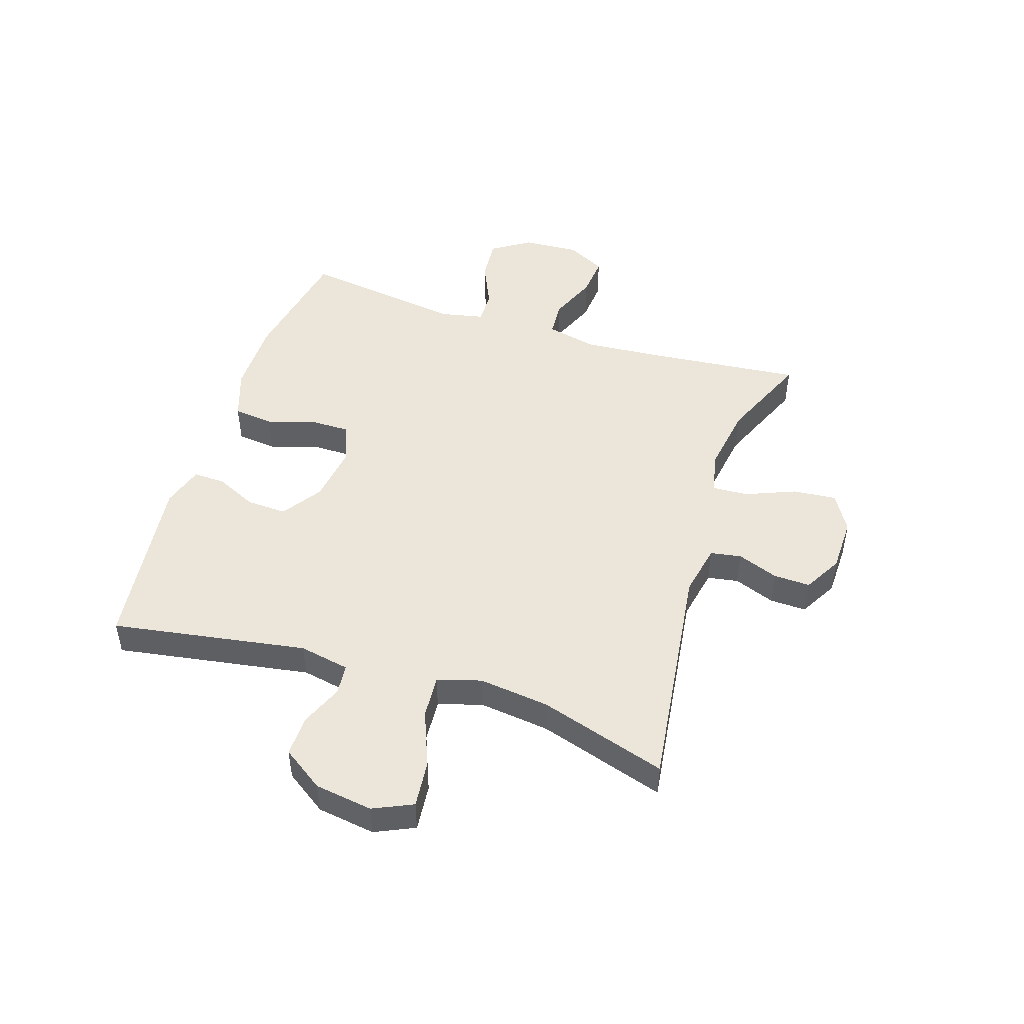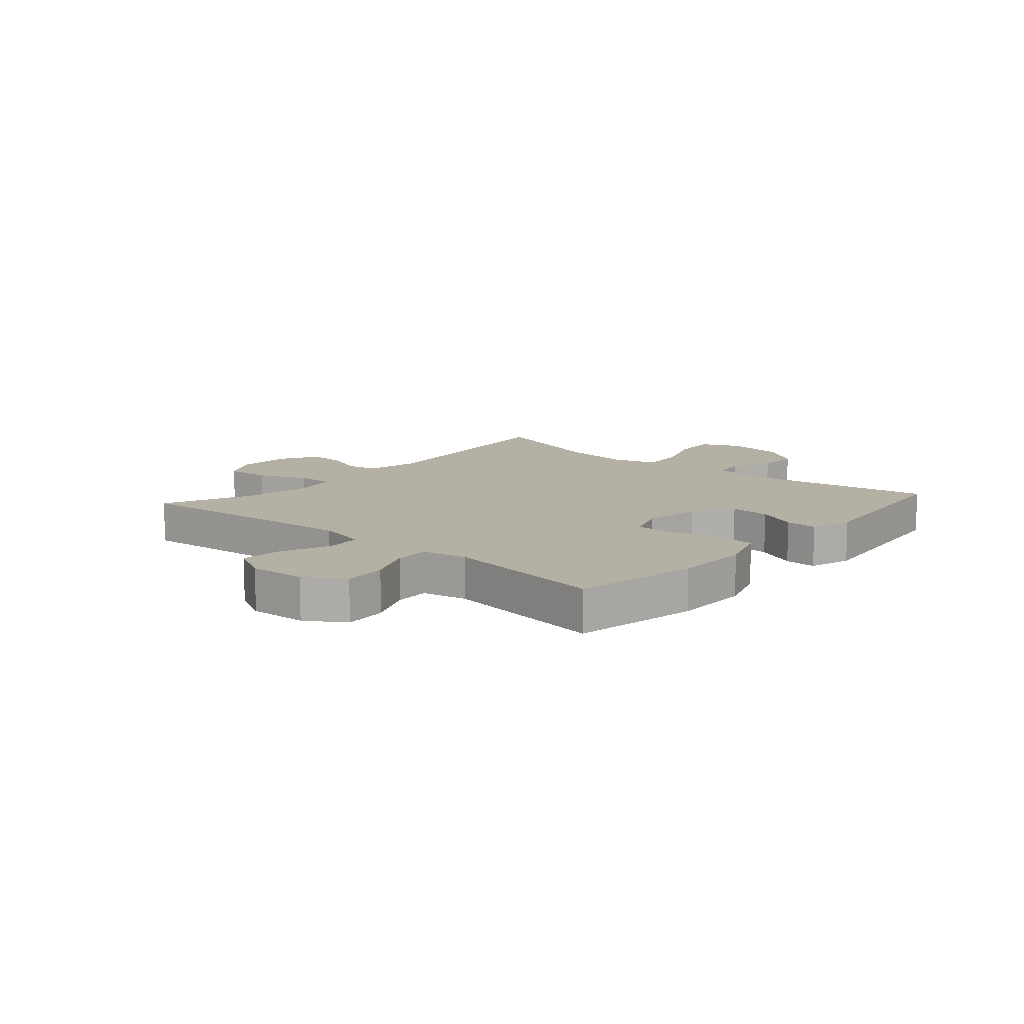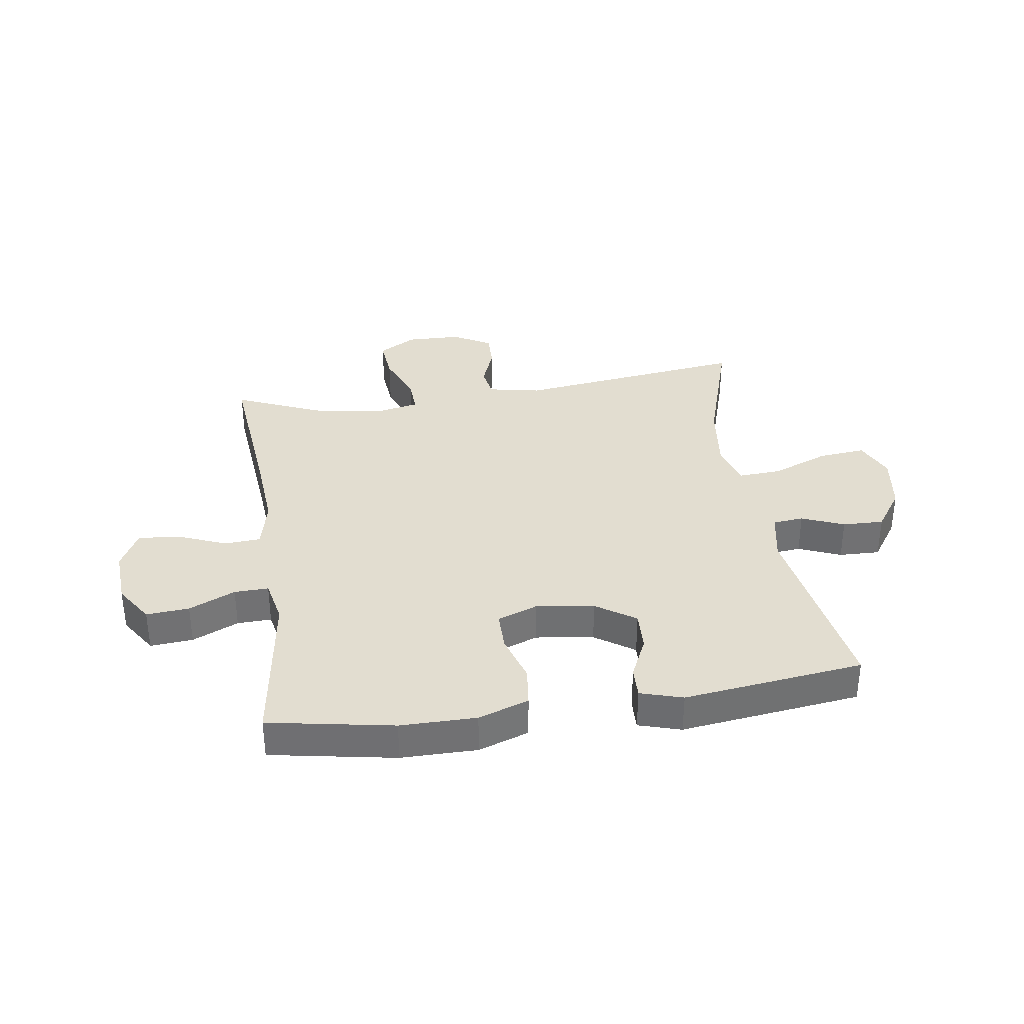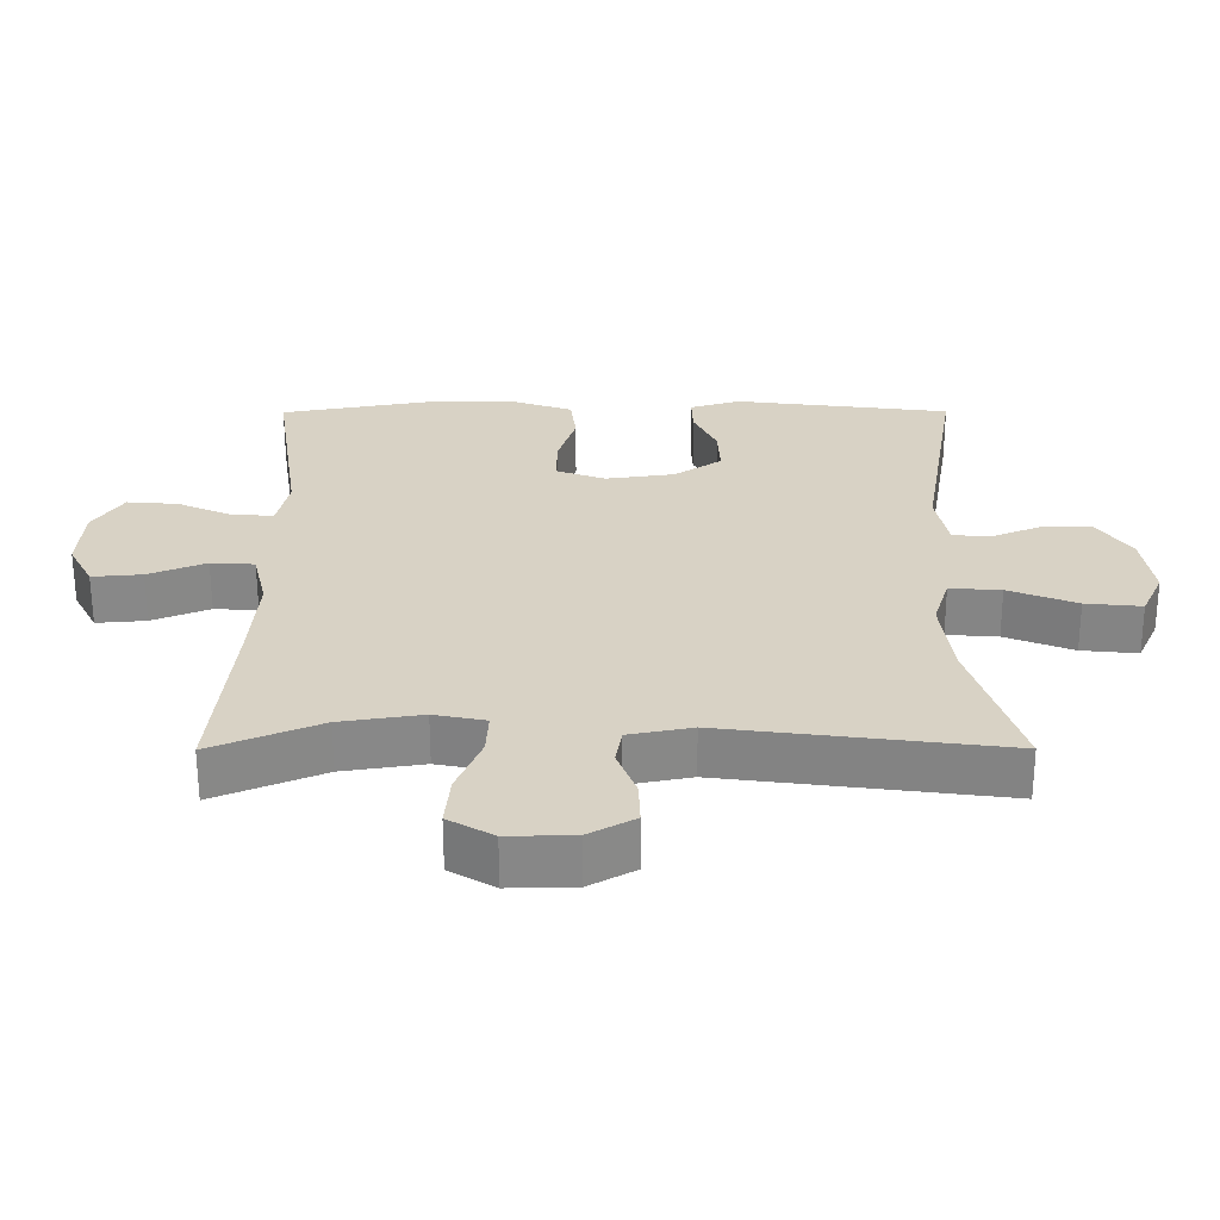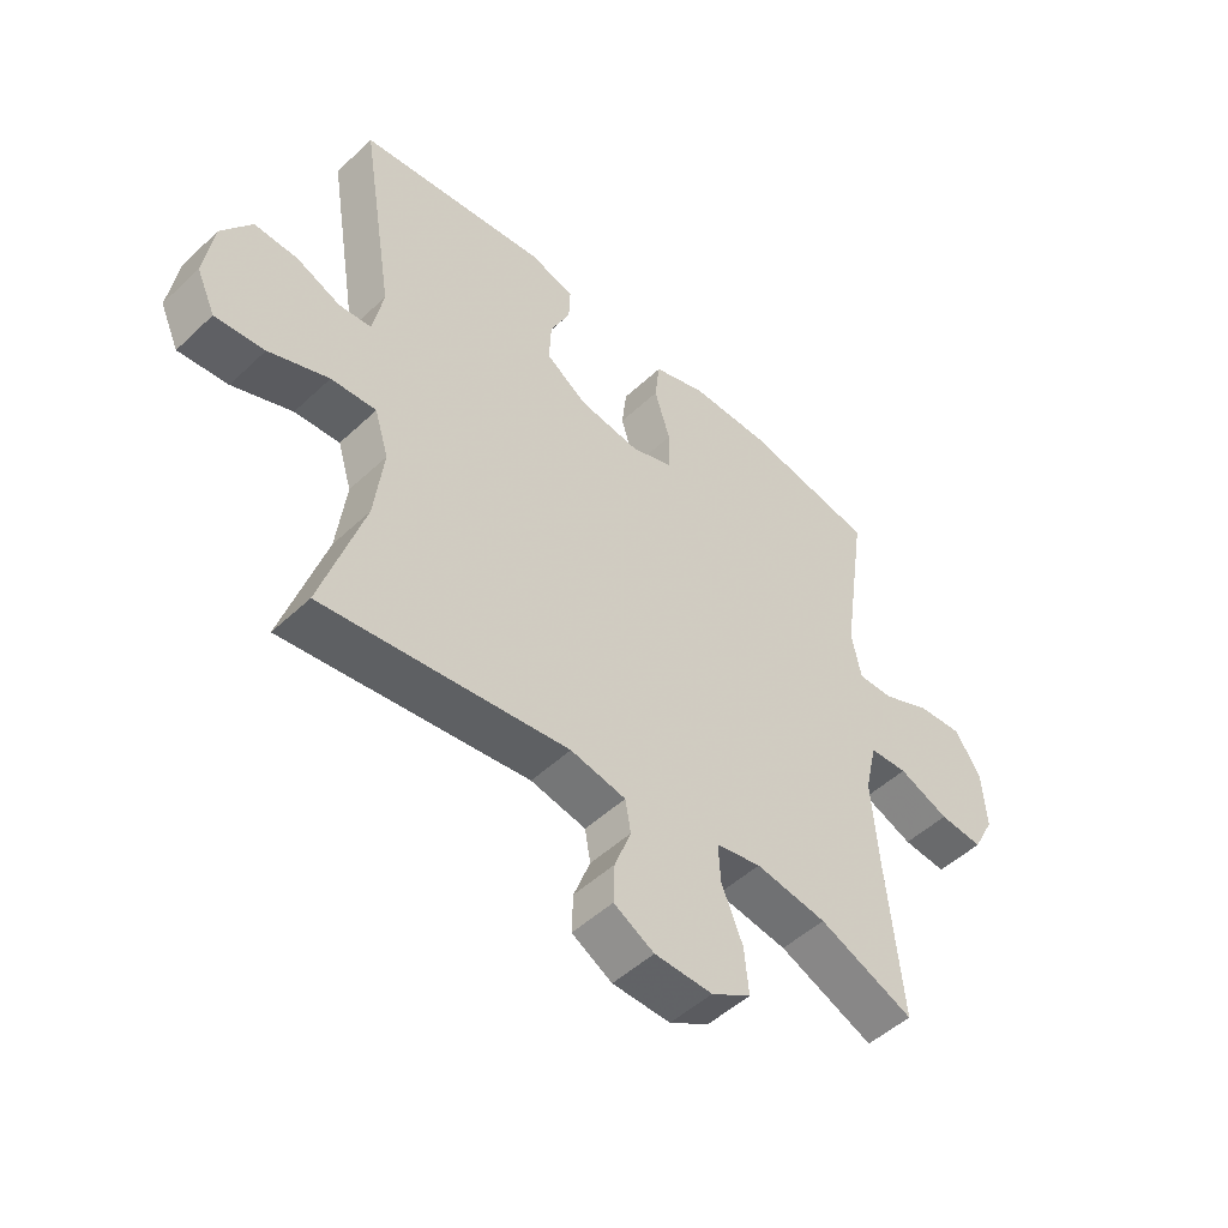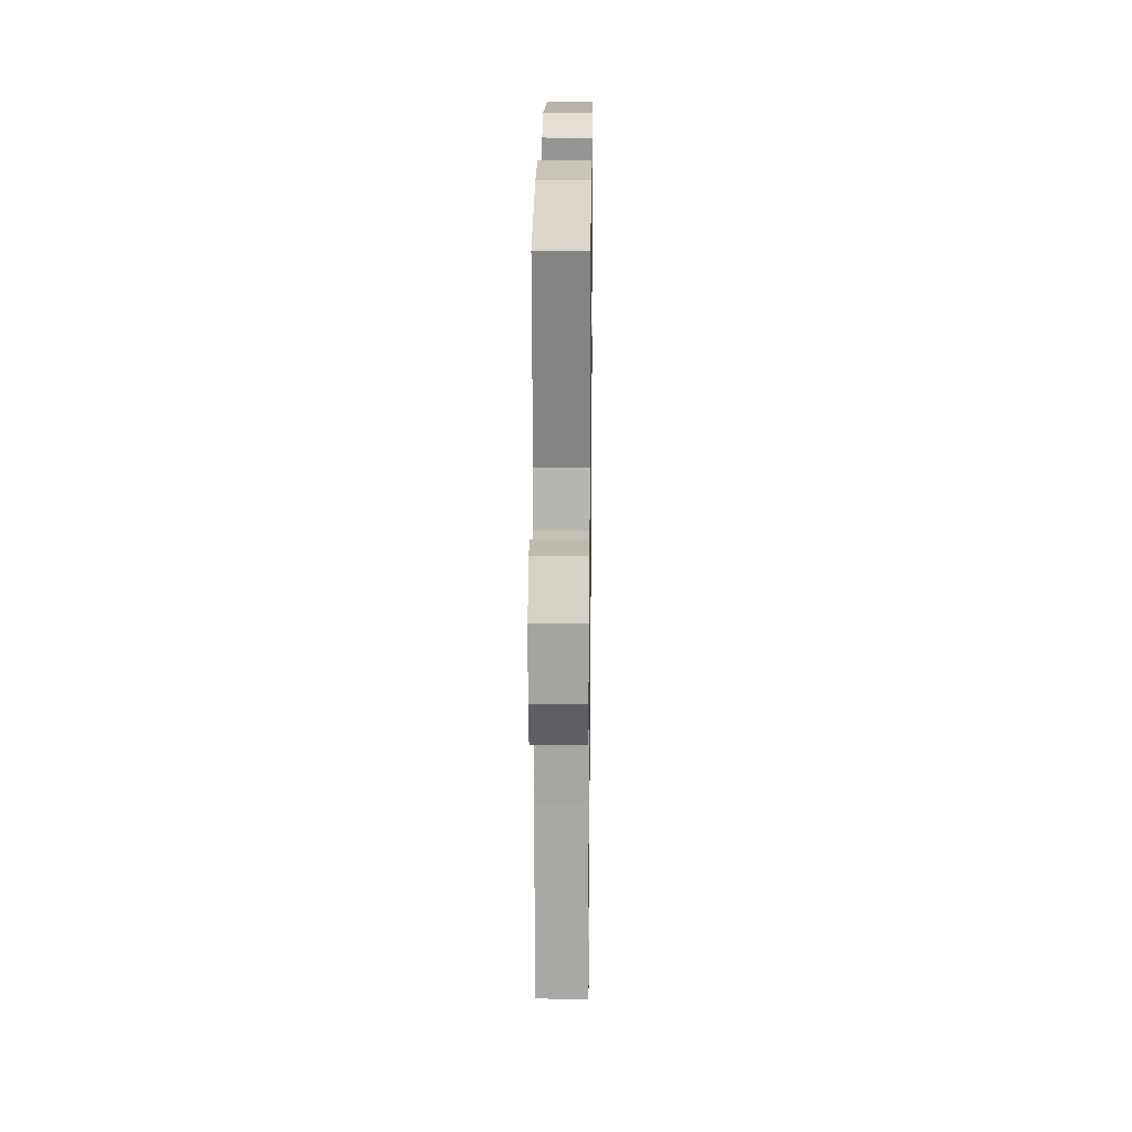
<metadata>
{"format":"obj","ext":"obj","renderer":"f3d","projection":"perspective","resolution":1024,"background":"white","views":[{"elev":47.7,"azim":107.9,"up":"+Y"},{"elev":11.6,"azim":-48.7,"up":"+Y"},{"elev":35.1,"azim":-8.4,"up":"+Y"},{"elev":-62.3,"azim":0.1,"up":"+Z"},{"elev":-50.0,"azim":135.8,"up":"+Z"},{"elev":20.2,"azim":-89.3,"up":"+Z"}]}
</metadata>
<code>
v -0.5 0.07 -0.5
v -0.474 0.07 -0.23
v -0.464 0.07 -0.096
v -0.484 0.07 -0.009
v -0.547 0.07 -0.005
v -0.63 0.07 -0.039
v -0.702 0.07 -0.045
v -0.737 0.07 0.022
v -0.731 0.07 0.12
v -0.688 0.07 0.186
v -0.614 0.07 0.18
v -0.534 0.07 0.144
v -0.475 0.07 0.142
v -0.459 0.07 0.219
v -0.5 0.07 0.5
v -0.284 0.07 0.539
v -0.153 0.07 0.539
v -0.066 0.07 0.509
v -0.058 0.07 0.44
v -0.084 0.07 0.356
v -0.084 0.07 0.288
v -0.014 0.07 0.262
v 0.086 0.07 0.276
v 0.154 0.07 0.322
v 0.151 0.07 0.391
v 0.118 0.07 0.462
v 0.116 0.07 0.517
v 0.189 0.07 0.539
v 0.5 0.07 0.5
v 0.445 0.07 0.164
v 0.462 0.07 0.077
v 0.515 0.07 0.072
v 0.588 0.07 0.102
v 0.659 0.07 0.104
v 0.708 0.07 0.033
v 0.723 0.07 -0.067
v 0.692 0.07 -0.135
v 0.611 0.07 -0.127
v 0.513 0.07 -0.088
v 0.439 0.07 -0.083
v 0.416 0.07 -0.158
v 0.431 0.07 -0.28
v 0.5 0.07 -0.5
v 0.099 0.07 -0.448
v 0.008 0.07 -0.466
v -0.001 0.07 -0.519
v 0.026 0.07 -0.59
v 0.028 0.07 -0.653
v -0.038 0.07 -0.69
v -0.133 0.07 -0.692
v -0.198 0.07 -0.654
v -0.191 0.07 -0.579
v -0.156 0.07 -0.493
v -0.153 0.07 -0.431
v -0.227 0.07 -0.416
v -0.344 0.07 -0.434
v -0.5 0 -0.5
v -0.474 0 -0.23
v -0.464 0 -0.096
v -0.484 0 -0.009
v -0.547 0 -0.005
v -0.63 0 -0.039
v -0.702 0 -0.045
v -0.737 0 0.022
v -0.731 0 0.12
v -0.688 0 0.186
v -0.614 0 0.18
v -0.534 0 0.144
v -0.475 0 0.142
v -0.459 0 0.219
v -0.5 0 0.5
v -0.284 0 0.539
v -0.153 0 0.539
v -0.066 0 0.509
v -0.058 0 0.44
v -0.084 0 0.356
v -0.084 0 0.288
v -0.014 0 0.262
v 0.086 0 0.276
v 0.154 0 0.322
v 0.151 0 0.391
v 0.118 0 0.462
v 0.116 0 0.517
v 0.189 0 0.539
v 0.5 0 0.5
v 0.445 0 0.164
v 0.462 0 0.077
v 0.515 0 0.072
v 0.588 0 0.102
v 0.659 0 0.104
v 0.708 0 0.033
v 0.723 0 -0.067
v 0.692 0 -0.135
v 0.611 0 -0.127
v 0.513 0 -0.088
v 0.439 0 -0.083
v 0.416 0 -0.158
v 0.431 0 -0.28
v 0.5 0 -0.5
v 0.099 0 -0.448
v 0.008 0 -0.466
v -0.001 0 -0.519
v 0.026 0 -0.59
v 0.028 0 -0.653
v -0.038 0 -0.69
v -0.133 0 -0.692
v -0.198 0 -0.654
v -0.191 0 -0.579
v -0.156 0 -0.493
v -0.153 0 -0.431
v -0.227 0 -0.416
v -0.344 0 -0.434
f 51 52 53
f 50 51 53
f 49 50 53
f 48 49 53
f 47 48 53
f 46 47 53
f 45 46 53 54
f 44 45 54
f 42 43 44
f 44 54 55
f 42 44 55
f 41 42 55
f 37 38 39
f 36 37 39
f 35 36 39
f 34 35 39
f 33 34 39
f 32 33 39
f 31 32 39 40
f 41 55 56
f 40 41 56
f 31 40 56
f 30 31 56
f 28 29 30
f 27 28 30
f 26 27 30
f 25 26 30
f 18 19 20
f 17 18 20
f 16 17 20
f 15 16 20
f 14 15 20
f 13 14 20 21
f 10 11 12
f 9 10 12
f 8 9 12
f 7 8 12
f 6 7 12
f 5 6 12
f 4 5 12 13
f 13 21 22
f 4 13 22
f 3 4 22
f 56 1 2
f 3 22 23
f 2 3 23
f 56 2 23
f 30 56 23
f 24 25 30
f 23 24 30
f 109 108 107
f 109 107 106
f 109 106 105
f 109 105 104
f 109 104 103
f 109 103 102
f 110 109 102 101
f 110 101 100
f 100 99 98
f 111 110 100
f 111 100 98
f 111 98 97
f 95 94 93
f 95 93 92
f 95 92 91
f 95 91 90
f 95 90 89
f 95 89 88
f 96 95 88 87
f 112 111 97
f 112 97 96
f 112 96 87
f 112 87 86
f 86 85 84
f 86 84 83
f 86 83 82
f 86 82 81
f 76 75 74
f 76 74 73
f 76 73 72
f 76 72 71
f 76 71 70
f 77 76 70 69
f 68 67 66
f 68 66 65
f 68 65 64
f 68 64 63
f 68 63 62
f 68 62 61
f 69 68 61 60
f 78 77 69
f 78 69 60
f 78 60 59
f 58 57 112
f 79 78 59
f 79 59 58
f 79 58 112
f 79 112 86
f 86 81 80
f 86 80 79
f 1 57 58 2
f 2 58 59 3
f 3 59 60 4
f 4 60 61 5
f 5 61 62 6
f 6 62 63 7
f 7 63 64 8
f 8 64 65 9
f 9 65 66 10
f 10 66 67 11
f 11 67 68 12
f 12 68 69 13
f 13 69 70 14
f 14 70 71 15
f 15 71 72 16
f 16 72 73 17
f 17 73 74 18
f 18 74 75 19
f 19 75 76 20
f 20 76 77 21
f 21 77 78 22
f 22 78 79 23
f 23 79 80 24
f 24 80 81 25
f 25 81 82 26
f 26 82 83 27
f 27 83 84 28
f 28 84 85 29
f 29 85 86 30
f 30 86 87 31
f 31 87 88 32
f 32 88 89 33
f 33 89 90 34
f 34 90 91 35
f 35 91 92 36
f 36 92 93 37
f 37 93 94 38
f 38 94 95 39
f 39 95 96 40
f 40 96 97 41
f 41 97 98 42
f 42 98 99 43
f 43 99 100 44
f 44 100 101 45
f 45 101 102 46
f 46 102 103 47
f 47 103 104 48
f 48 104 105 49
f 49 105 106 50
f 50 106 107 51
f 51 107 108 52
f 52 108 109 53
f 53 109 110 54
f 54 110 111 55
f 55 111 112 56
f 56 112 57 1

</code>
